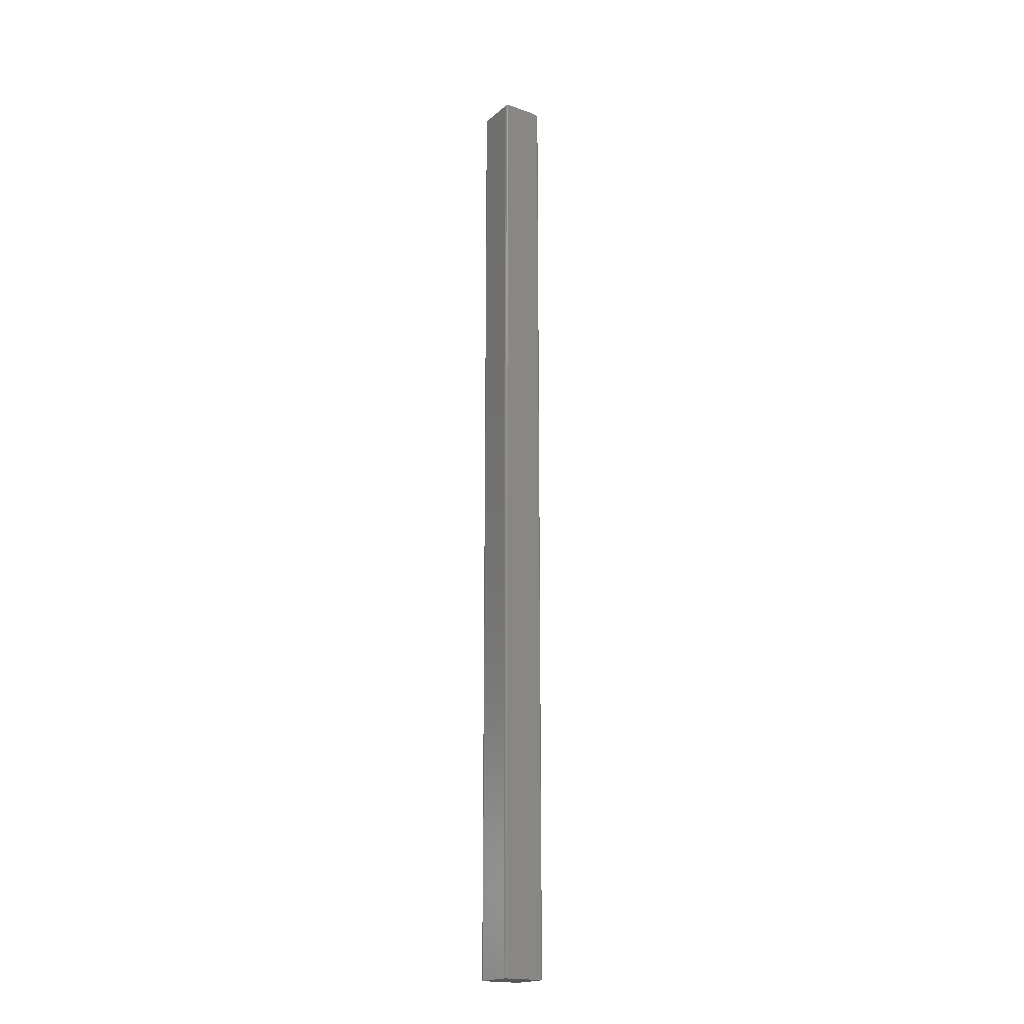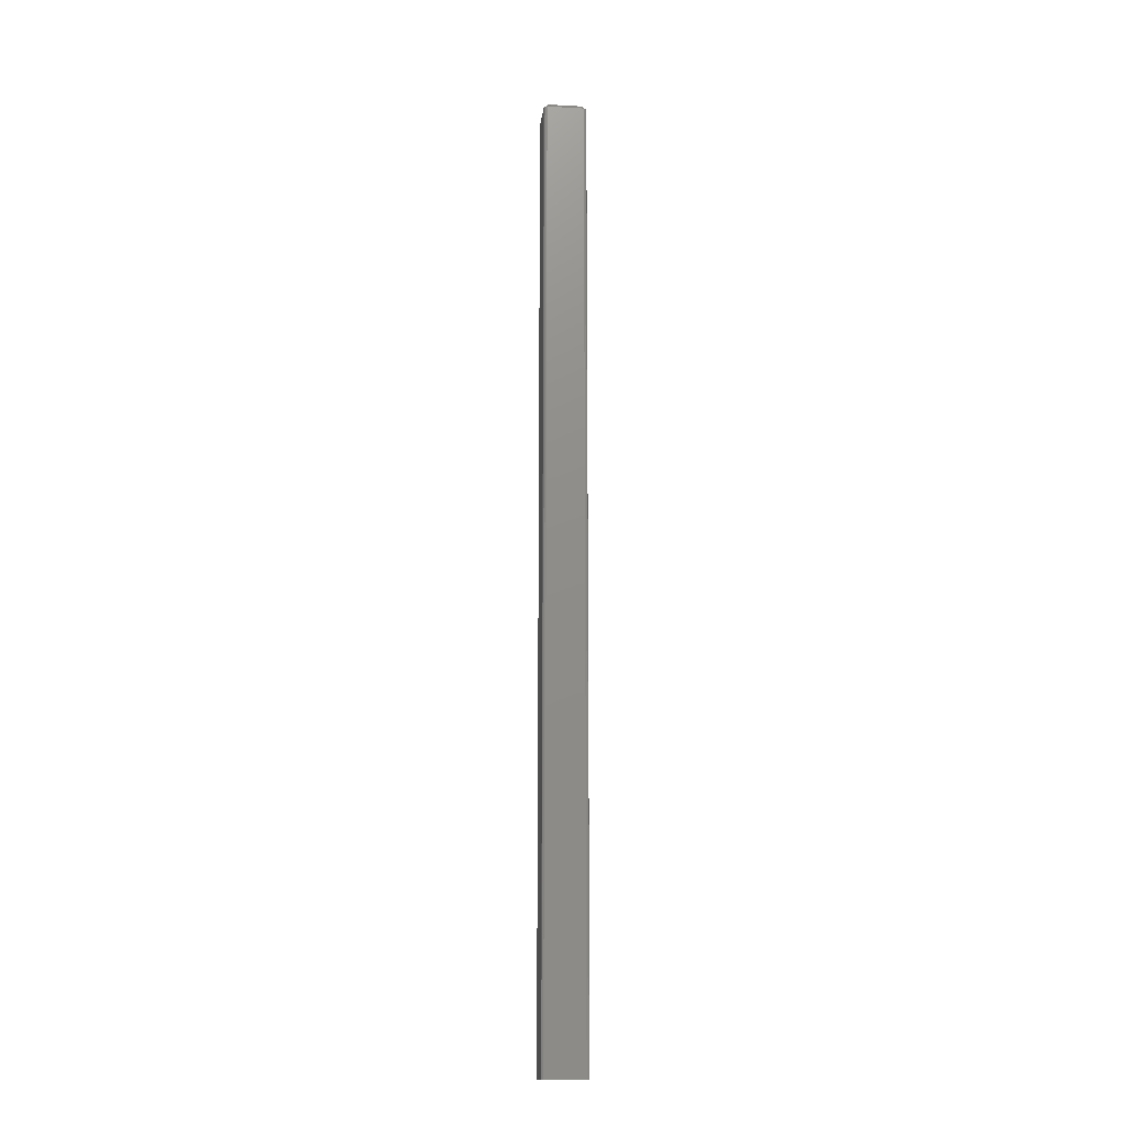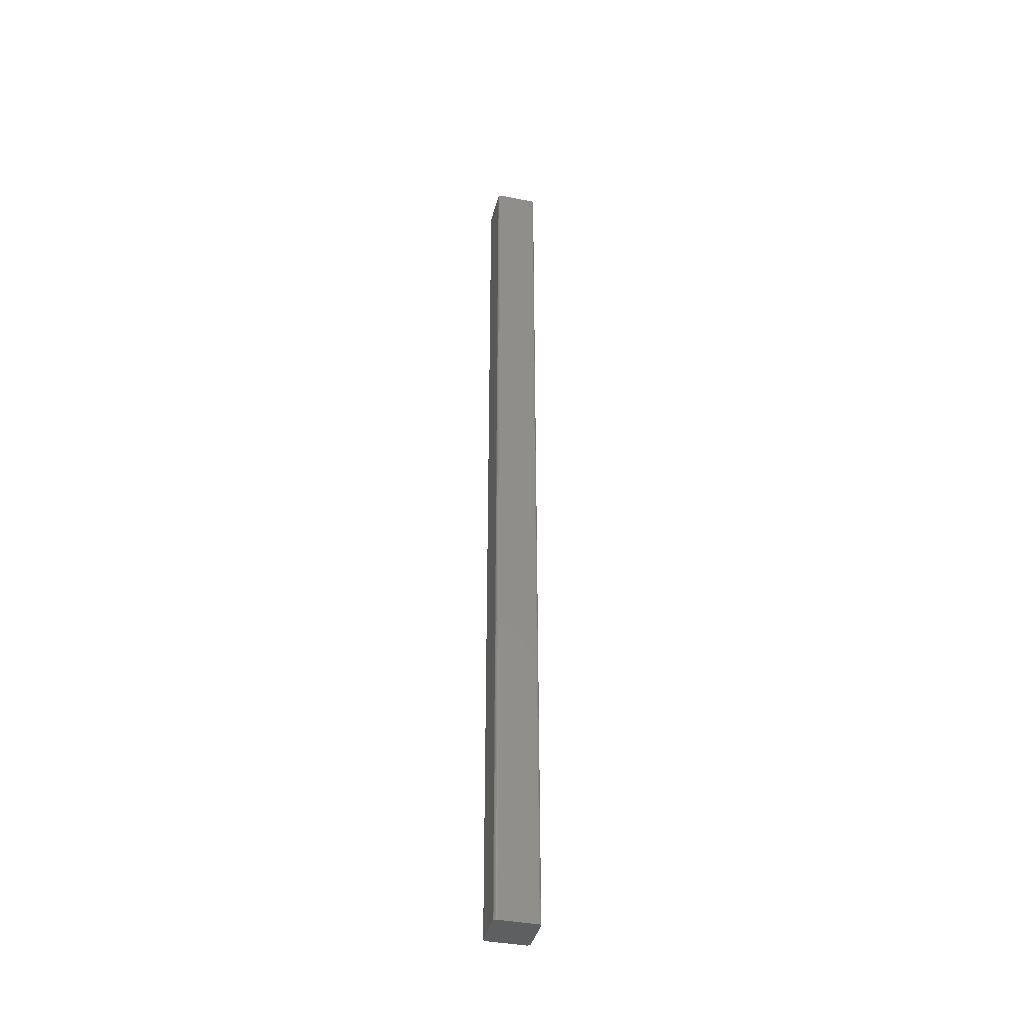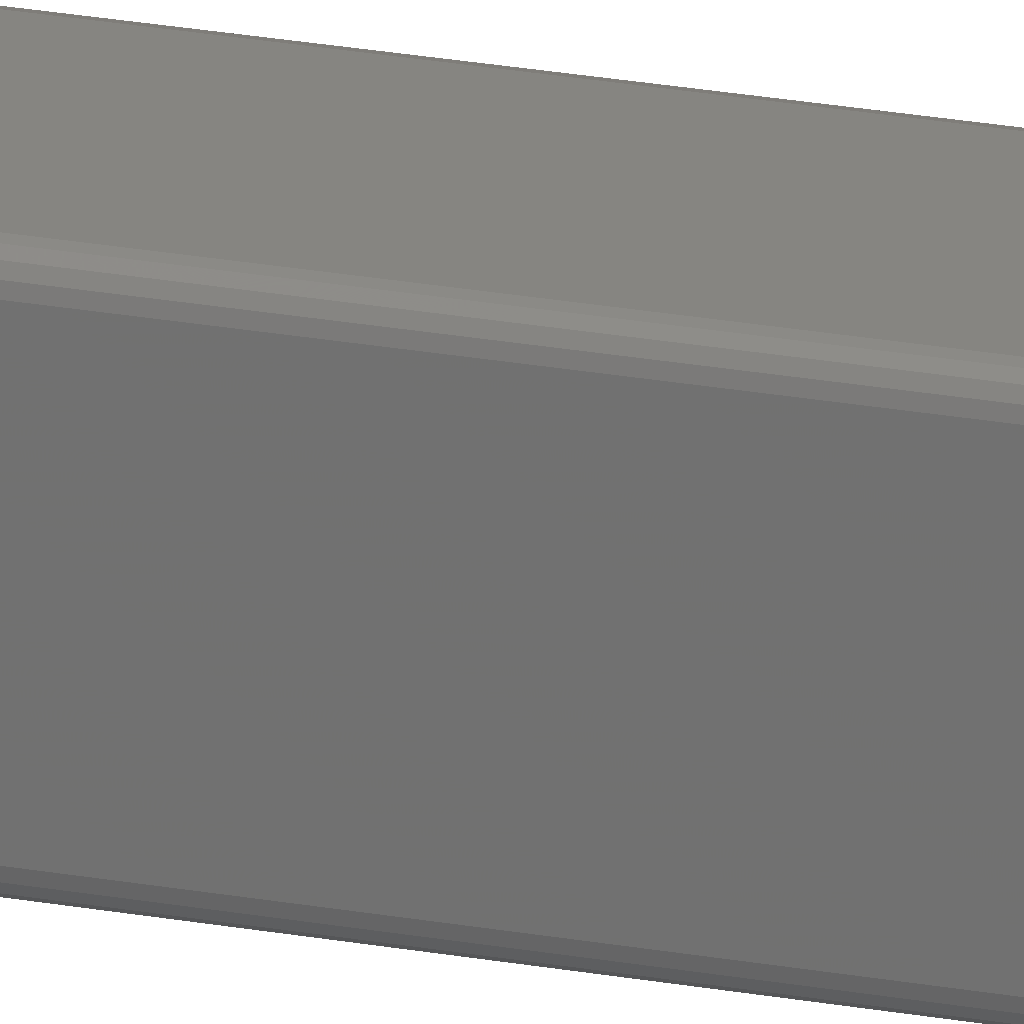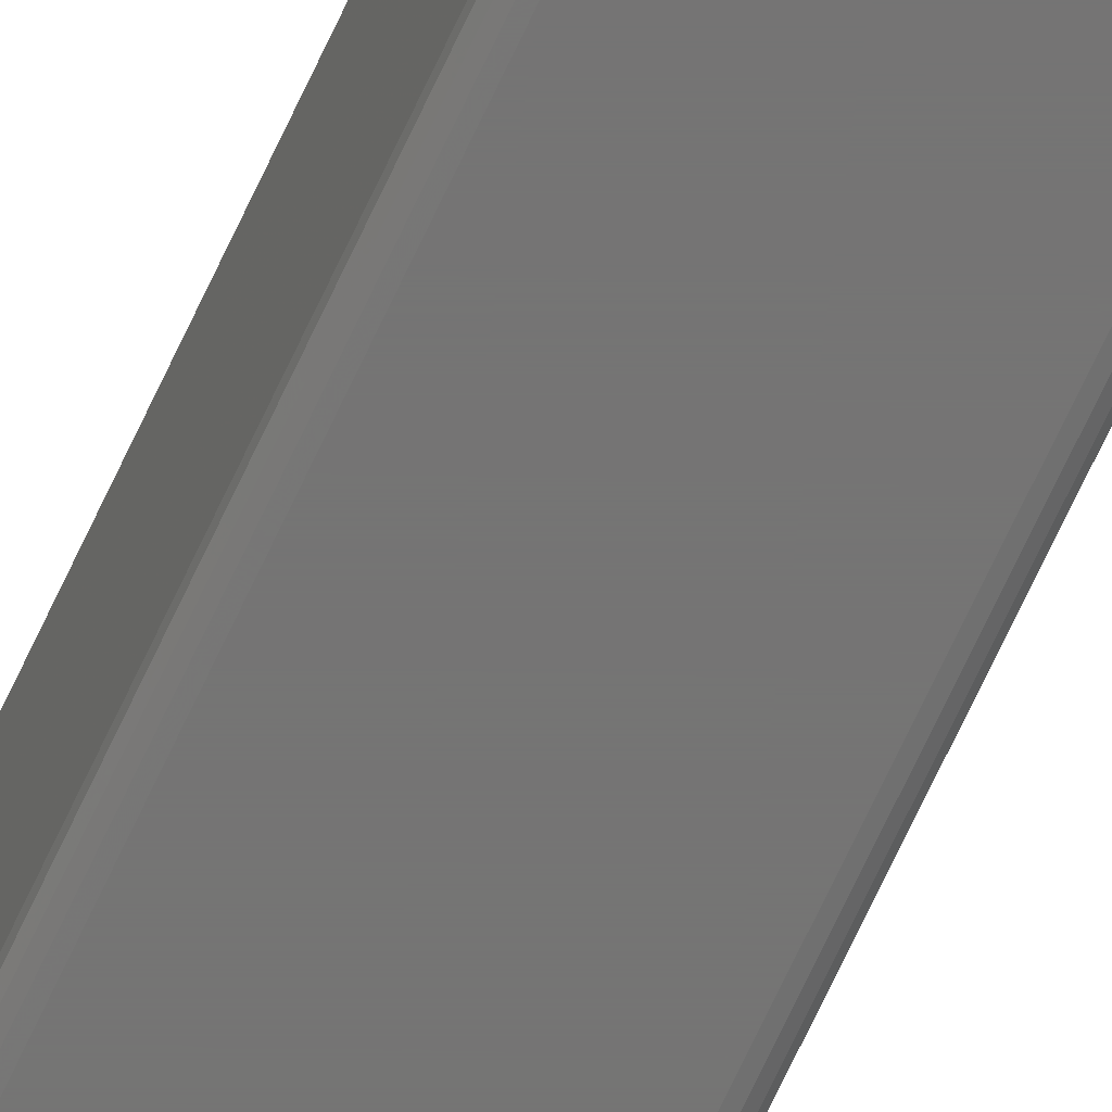
<metadata>
{"format":"stl","ext":"stl","renderer":"f3d","projection":"perspective","resolution":1024,"background":"white","views":[{"elev":-18.9,"azim":146.8,"up":"+Y"},{"elev":-15.6,"azim":173.5,"up":"+Y"},{"elev":-39.1,"azim":-13.8,"up":"+Y"},{"elev":21.1,"azim":-71.0,"up":"+Z"},{"elev":-66.9,"azim":155.5,"up":"+Z"}]}
</metadata>
<code>
# stl→obj: 96 verts, 188 faces
v -0.03022 0.7461 0.0257
v -0.02925 0.7471 0.02534
v -0.03315 0.7432 -0.03089
v -0.02827 0.748 0.02498
v -0.02668 0.749 0.02524
v -0.03315 0.7432 0.02678
v -0.0312 0.7451 0.02606
v -0.03218 0.7441 0.02642
v -0.03413 0.7422 0.02714
v -0.03413 0.7422 -0.03125
v -0.02632 0.75 0.02426
v -0.02632 0.75 -0.02837
v -0.02729 0.749 -0.02873
v -0.02827 0.748 -0.02909
v -0.02925 0.7471 -0.02945
v -0.03022 0.7461 -0.02981
v -0.0312 0.7451 -0.03017
v -0.03218 0.7441 -0.03053
v 0.02632 0.75 -0.02837
v 0.02632 0.75 0.02426
v -0.03413 -0.75 0.02714
v -0.03413 -0.75 -0.03125
v -0.03375 0.7422 0.02903
v -0.03375 -0.75 0.02903
v -0.03268 0.7422 0.03063
v -0.03268 -0.75 0.03063
v -0.03108 0.7422 0.0317
v -0.03108 -0.75 0.0317
v -0.02919 0.7422 0.03207
v -0.02919 -0.75 0.03207
v 0.02919 0.7422 0.03207
v 0.02919 -0.75 0.03207
v 0.03108 0.7422 0.0317
v 0.03108 -0.75 0.0317
v 0.03268 0.7422 0.03063
v 0.03268 -0.75 0.03063
v 0.03375 0.7422 0.02903
v 0.03375 -0.75 0.02903
v 0.03413 0.7422 0.02714
v 0.03413 -0.75 0.02714
v 0.03413 0.7422 -0.03125
v 0.03413 -0.75 -0.03125
v 0.03375 0.7422 -0.03314
v 0.03375 -0.75 -0.03314
v 0.03268 0.7422 -0.03474
v 0.03268 -0.75 -0.03474
v 0.03108 0.7422 -0.03581
v 0.03108 -0.75 -0.03581
v 0.02919 0.7422 -0.03618
v 0.02919 -0.75 -0.03618
v -0.02919 0.7422 -0.03618
v -0.02919 -0.75 -0.03618
v -0.03108 0.7422 -0.03581
v -0.03108 -0.75 -0.03581
v -0.03268 0.7422 -0.03474
v -0.03268 -0.75 -0.03474
v -0.03375 0.7422 -0.03314
v -0.03375 -0.75 -0.03314
v -0.02775 0.7461 -0.03228
v -0.0274 0.7471 -0.0313
v 0.02883 0.7432 -0.03521
v -0.02704 0.748 -0.03032
v -0.02883 0.7432 -0.03521
v -0.02811 0.7451 -0.03325
v -0.02847 0.7441 -0.03423
v 0.02729 0.749 -0.02873
v 0.02704 0.748 -0.03032
v 0.0274 0.7471 -0.0313
v 0.02775 0.7461 -0.03228
v 0.02811 0.7451 -0.03325
v 0.02847 0.7441 -0.03423
v 0.03022 0.7461 -0.02981
v 0.02925 0.7471 -0.02945
v 0.03315 0.7432 0.02678
v 0.02827 0.748 -0.02909
v 0.03315 0.7432 -0.03089
v 0.0312 0.7451 -0.03017
v 0.03218 0.7441 -0.03053
v 0.02668 0.749 0.02524
v 0.02827 0.748 0.02498
v 0.02925 0.7471 0.02534
v 0.03022 0.7461 0.0257
v 0.0312 0.7451 0.02606
v 0.03218 0.7441 0.02642
v 0.02775 0.7461 0.02817
v 0.0274 0.7471 0.02719
v -0.02883 0.7432 0.0311
v 0.02704 0.748 0.02621
v 0.02883 0.7432 0.0311
v 0.02811 0.7451 0.02914
v 0.02847 0.7441 0.03012
v -0.02704 0.748 0.02621
v -0.0274 0.7471 0.02719
v -0.02775 0.7461 0.02817
v -0.02811 0.7451 0.02914
v -0.02847 0.7441 0.03012
f 1 2 3
f 2 4 3
f 4 5 3
f 1 6 7
f 6 8 7
f 9 6 1
f 9 1 3
f 9 3 10
f 11 12 13
f 11 13 14
f 11 14 15
f 11 15 16
f 11 16 17
f 11 17 18
f 11 18 3
f 11 3 5
f 12 11 19
f 19 11 20
f 9 10 21
f 21 10 22
f 9 21 23
f 23 21 24
f 23 24 25
f 25 24 26
f 25 26 27
f 27 26 28
f 27 28 29
f 29 28 30
f 31 29 32
f 32 29 30
f 31 32 33
f 33 32 34
f 33 34 35
f 35 34 36
f 35 36 37
f 37 36 38
f 37 38 39
f 39 38 40
f 41 39 42
f 42 39 40
f 41 42 43
f 43 42 44
f 43 44 45
f 45 44 46
f 45 46 47
f 47 46 48
f 47 48 49
f 49 48 50
f 51 49 52
f 52 49 50
f 51 52 53
f 53 52 54
f 53 54 55
f 55 54 56
f 55 56 57
f 57 56 58
f 57 58 10
f 10 58 22
f 59 60 61
f 60 62 61
f 62 13 61
f 59 63 64
f 63 65 64
f 51 63 59
f 51 59 61
f 51 61 49
f 12 19 66
f 12 66 67
f 12 67 68
f 12 68 69
f 12 69 70
f 12 70 71
f 12 71 61
f 12 61 13
f 72 73 74
f 73 75 74
f 75 66 74
f 72 76 77
f 76 78 77
f 41 76 72
f 41 72 74
f 41 74 39
f 19 20 79
f 19 79 80
f 19 80 81
f 19 81 82
f 19 82 83
f 19 83 84
f 19 84 74
f 19 74 66
f 85 86 87
f 86 88 87
f 88 79 87
f 85 89 90
f 89 91 90
f 31 89 85
f 31 85 87
f 31 87 29
f 20 11 5
f 20 5 92
f 20 92 93
f 20 93 94
f 20 94 95
f 20 95 96
f 20 96 87
f 20 87 79
f 29 25 27
f 29 23 25
f 9 23 29
f 9 29 87
f 9 87 6
f 6 87 8
f 8 87 96
f 8 96 7
f 7 96 95
f 7 95 1
f 1 95 94
f 1 94 2
f 2 94 93
f 2 93 4
f 4 93 92
f 4 92 5
f 80 79 88
f 31 33 35
f 31 35 37
f 31 37 39
f 31 39 89
f 39 74 89
f 89 74 84
f 89 84 91
f 91 84 83
f 91 83 90
f 90 83 82
f 90 82 85
f 85 82 81
f 85 81 86
f 86 81 80
f 86 80 88
f 67 66 75
f 41 43 45
f 41 45 47
f 41 47 49
f 41 49 76
f 49 61 76
f 76 61 71
f 76 71 78
f 78 71 70
f 78 70 77
f 77 70 69
f 77 69 72
f 72 69 68
f 72 68 73
f 73 68 67
f 73 67 75
f 10 55 57
f 10 53 55
f 51 53 10
f 51 10 3
f 51 3 63
f 63 3 65
f 65 3 18
f 65 18 64
f 64 18 17
f 64 17 59
f 59 17 16
f 59 16 60
f 60 16 15
f 60 15 62
f 62 15 14
f 62 14 13
f 42 58 44
f 42 22 58
f 36 24 38
f 58 56 44
f 21 22 42
f 21 42 40
f 21 40 38
f 21 38 24
f 26 24 36
f 26 36 34
f 26 34 32
f 26 32 30
f 26 30 28
f 46 44 56
f 46 56 54
f 46 54 52
f 46 52 50
f 46 50 48

</code>
